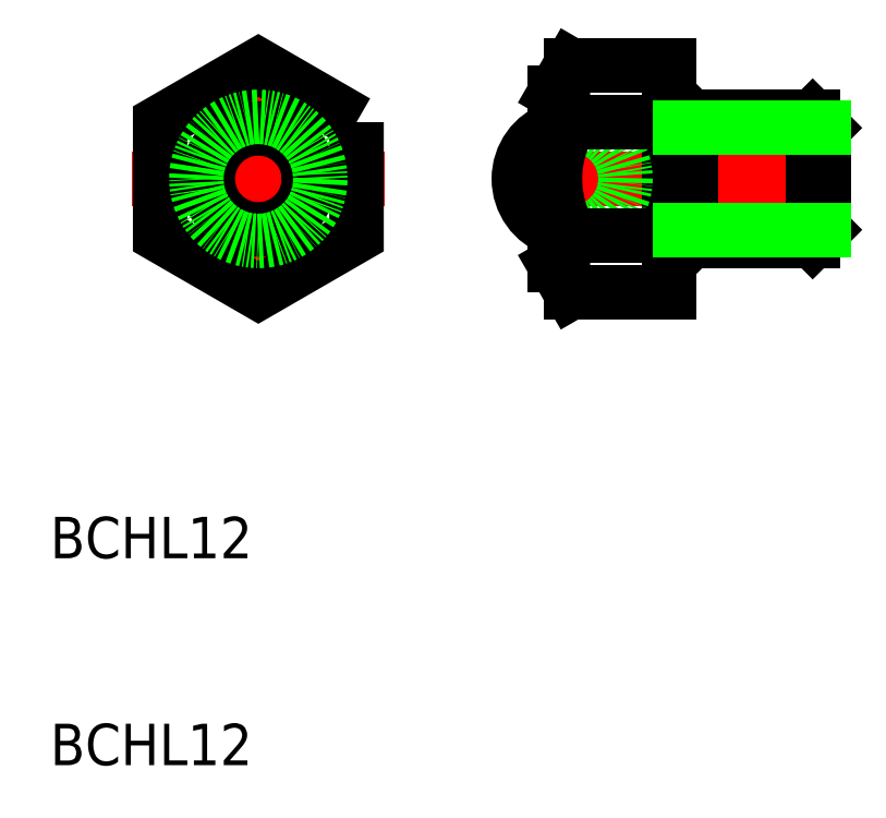
<metadata>
{"format":"dxf","ext":"dxf","renderer":"ezdxf+matplotlib","layout":"modelspace","background":"white","min_lineweight":24,"dpi":150}
</metadata>
<code>
0
SECTION
2
ENTITIES
0
TEXT
8
0
10
10.49
20
-116.8
30
0
40
4
1
BCHL12
0
TEXT
8
0
10
10.49
20
-96.83
30
0
40
4
1
BCHL12
0
LINE
8
CENTER
10
54.28
20
-60.16
30
0
11
86.89
21
-60.16
31
0
0
LINE
8
0
10
85.33
20
-65.09
30
0
11
85.33
21
-55.24
31
0
0
LINE
8
0
10
72.48
20
-54.16
30
0
11
84.26
21
-54.16
31
0
0
LINE
8
0
10
72.48
20
-66.16
30
0
11
84.26
21
-66.16
31
0
0
LINE
8
0
10
85.33
20
-55.24
30
0
11
84.26
21
-54.16
31
0
0
LINE
8
0
10
84.26
20
-54.16
30
0
11
84.26
21
-66.16
31
0
0
LINE
8
0
10
85.33
20
-65.09
30
0
11
84.26
21
-66.16
31
0
0
LINE
8
CENTER
10
18.37
20
-60.16
30
0
11
42.89
21
-60.16
31
0
0
LINE
8
CENTER
10
30.63
20
-47.9
30
0
11
30.63
21
-72.42
31
0
0
LINE
8
0
10
70.33
20
-55.24
30
0
11
71.41
21
-55.24
31
0
0
LINE
8
0
10
70.33
20
-65.09
30
0
11
71.41
21
-65.09
31
0
0
LINE
8
0
10
70.33
20
-71.13
30
0
11
70.33
21
-49.19
31
0
0
LINE
8
0
10
59.33
20
-68.49
30
0
11
59.33
21
-51.83
31
0
0
POLYLINE
8
0
66
     1
10
0
20
0
30
0
70
     1
0
VERTEX
8
0
10
40.13
20
-54.68
30
0
0
VERTEX
8
0
10
30.63
20
-49.19
30
0
0
VERTEX
8
0
10
21.13
20
-54.68
30
0
0
VERTEX
8
0
10
21.13
20
-65.65
30
0
0
VERTEX
8
0
10
30.63
20
-71.13
30
0
0
VERTEX
8
0
10
40.13
20
-65.65
30
0
0
SEQEND
8
0
0
ARC
8
0
10
60.99
20
-60.16
30
0
40
5.16
50
288.8
51
108.8
0
LINE
8
0
10
60.86
20
-49.19
30
0
11
70.33
21
-49.19
31
0
0
LINE
8
0
10
60.86
20
-54.68
30
0
11
70.33
21
-54.68
31
0
0
LINE
8
0
10
59.33
20
-51.83
30
0
11
60.86
21
-49.19
31
0
0
CIRCLE
8
0
10
30.63
20
-60.16
30
0
40
4.886
0
ARC
8
0
10
60.99
20
-60.16
30
0
40
5.16
50
108.8
51
251.2
0
ARC
8
0
10
60.99
20
-60.16
30
0
40
5.16
50
251.2
51
288.8
0
LINE
8
0
10
60.86
20
-65.65
30
0
11
70.33
21
-65.65
31
0
0
LINE
8
0
10
60.86
20
-71.13
30
0
11
70.33
21
-71.13
31
0
0
LINE
8
0
10
71.41
20
-55.24
30
0
11
71.41
21
-65.09
31
0
0
LINE
8
0
10
72.48
20
-54.16
30
0
11
72.48
21
-66.16
31
0
0
LINE
8
0
10
71.41
20
-55.24
30
0
11
72.48
21
-54.16
31
0
0
LINE
8
0
10
71.41
20
-65.09
30
0
11
72.48
21
-66.16
31
0
0
LINE
8
0
10
71.41
20
-55.24
30
0
11
85.33
21
-55.24
31
0
0
LINE
8
0
10
71.41
20
-65.09
30
0
11
85.33
21
-65.09
31
0
0
ARC
8
0
10
65.36
20
-51.94
30
0
40
5.275
50
148.7
51
211.3
0
ARC
8
0
10
69.97
20
-60.16
30
0
40
10.63
50
149
51
211
0
ARC
8
0
10
65.36
20
-68.39
30
0
40
5.275
50
148.7
51
211.3
0
LINE
8
0
10
59.33
20
-68.49
30
0
11
60.86
21
-71.13
31
0
0
CIRCLE
8
0
10
30.63
20
-60.16
30
0
40
6
0
ENDSEC
0
EOF

</code>
